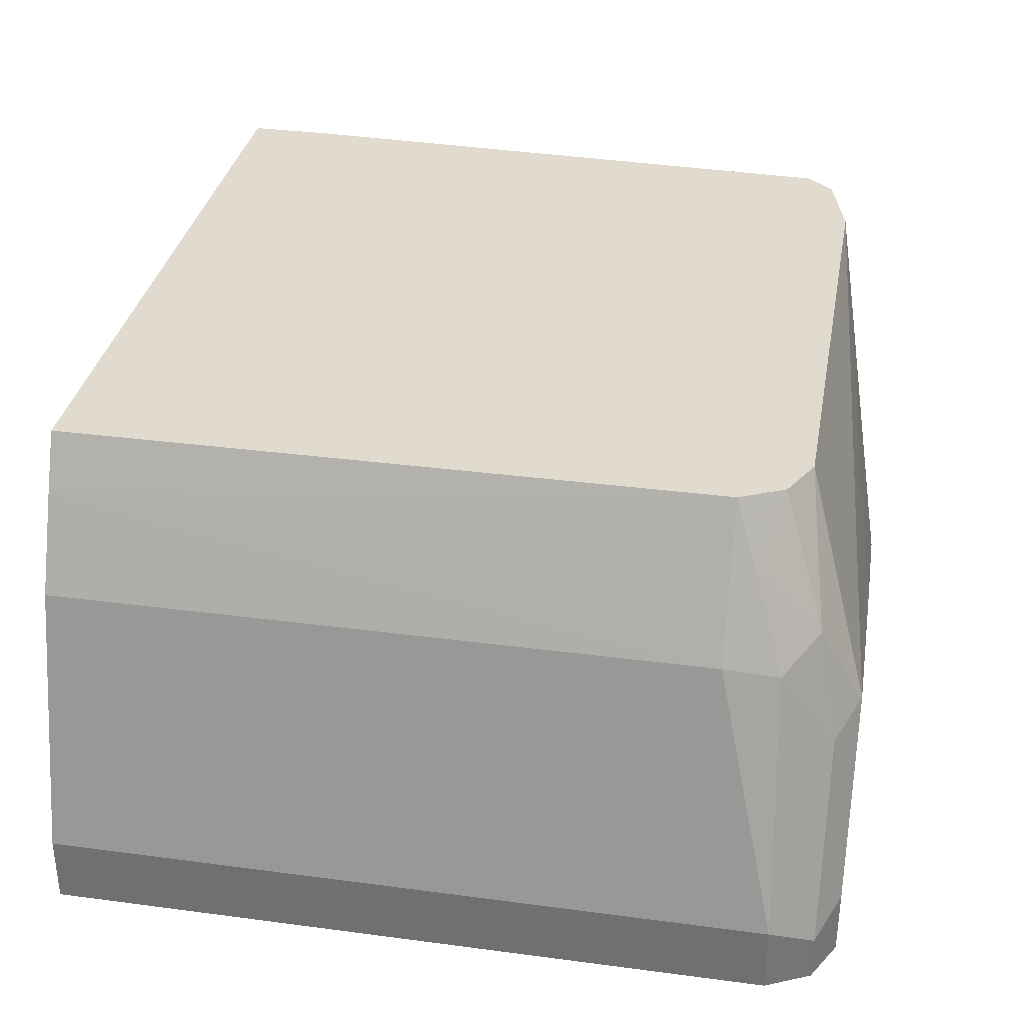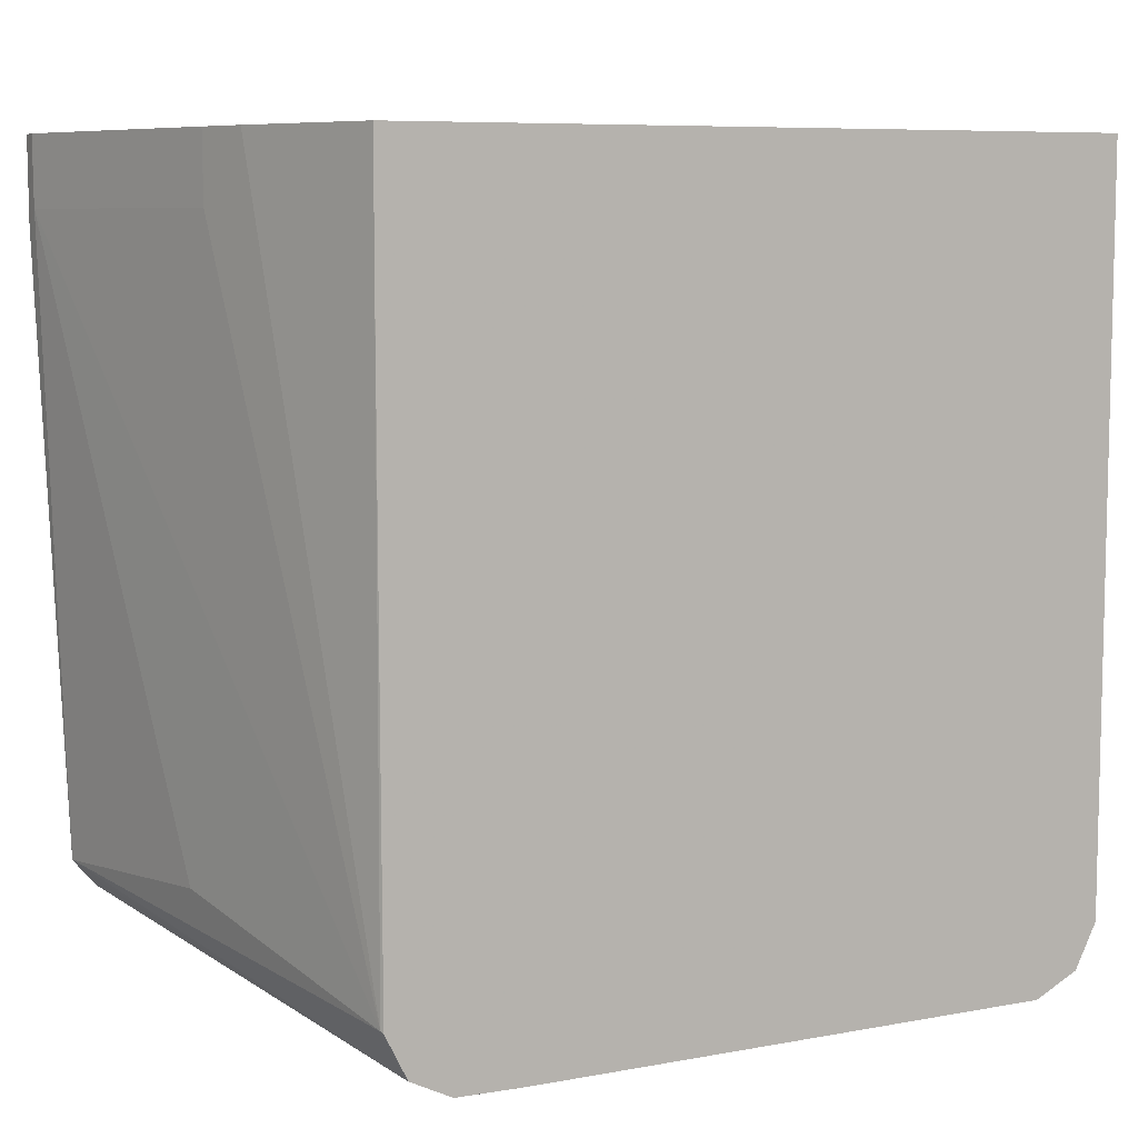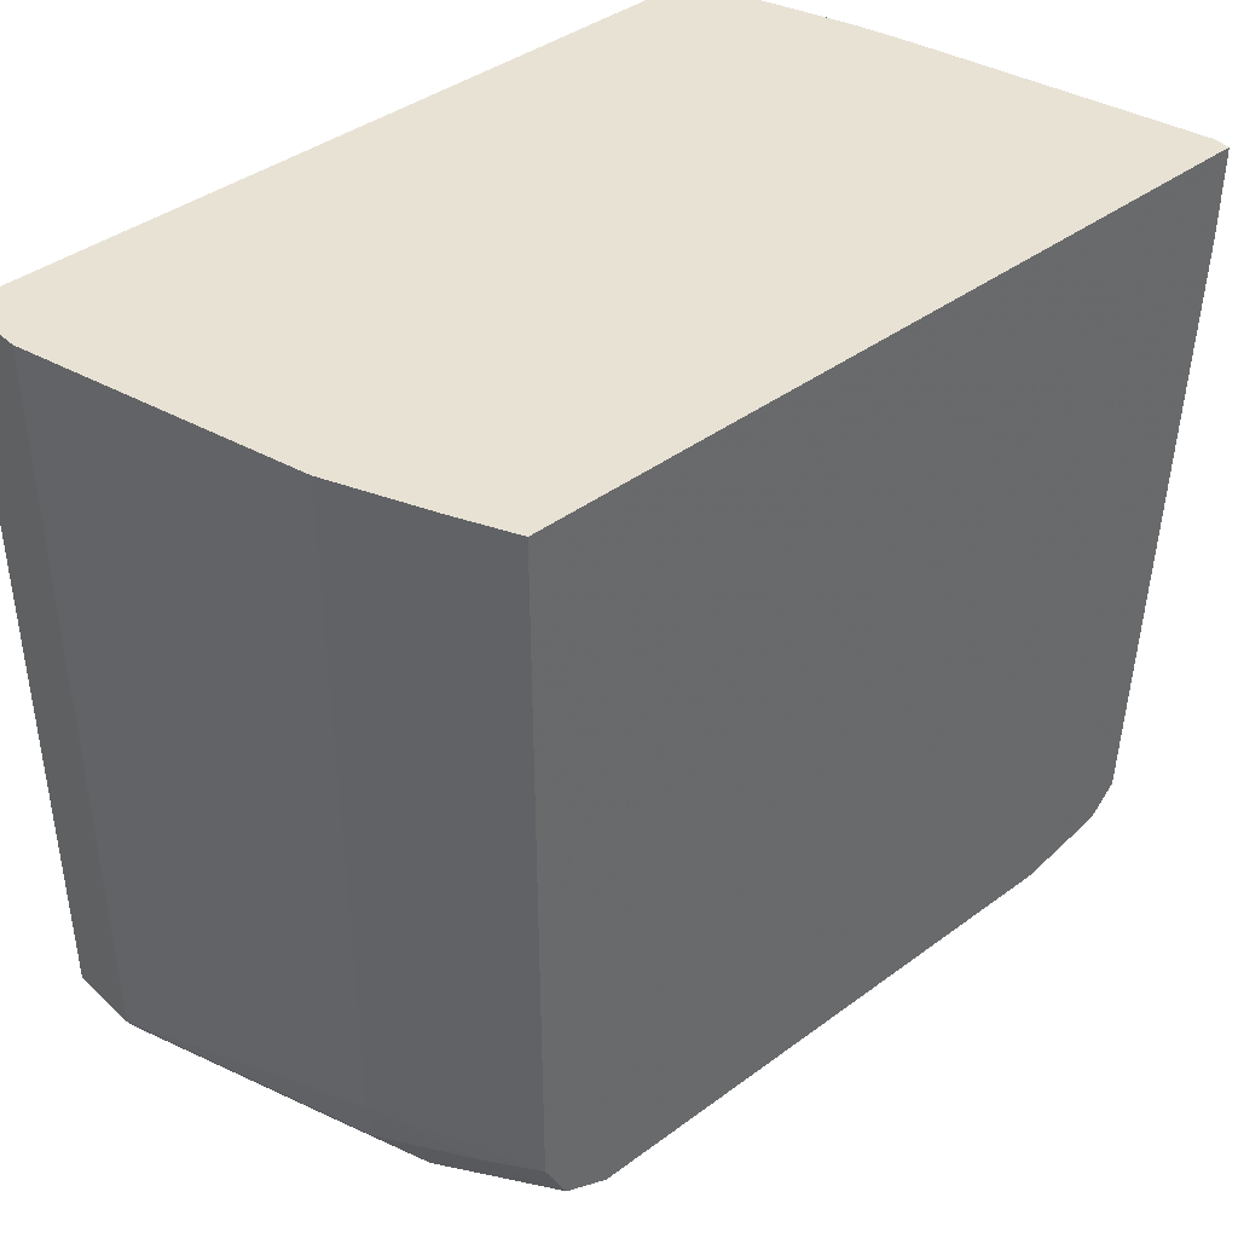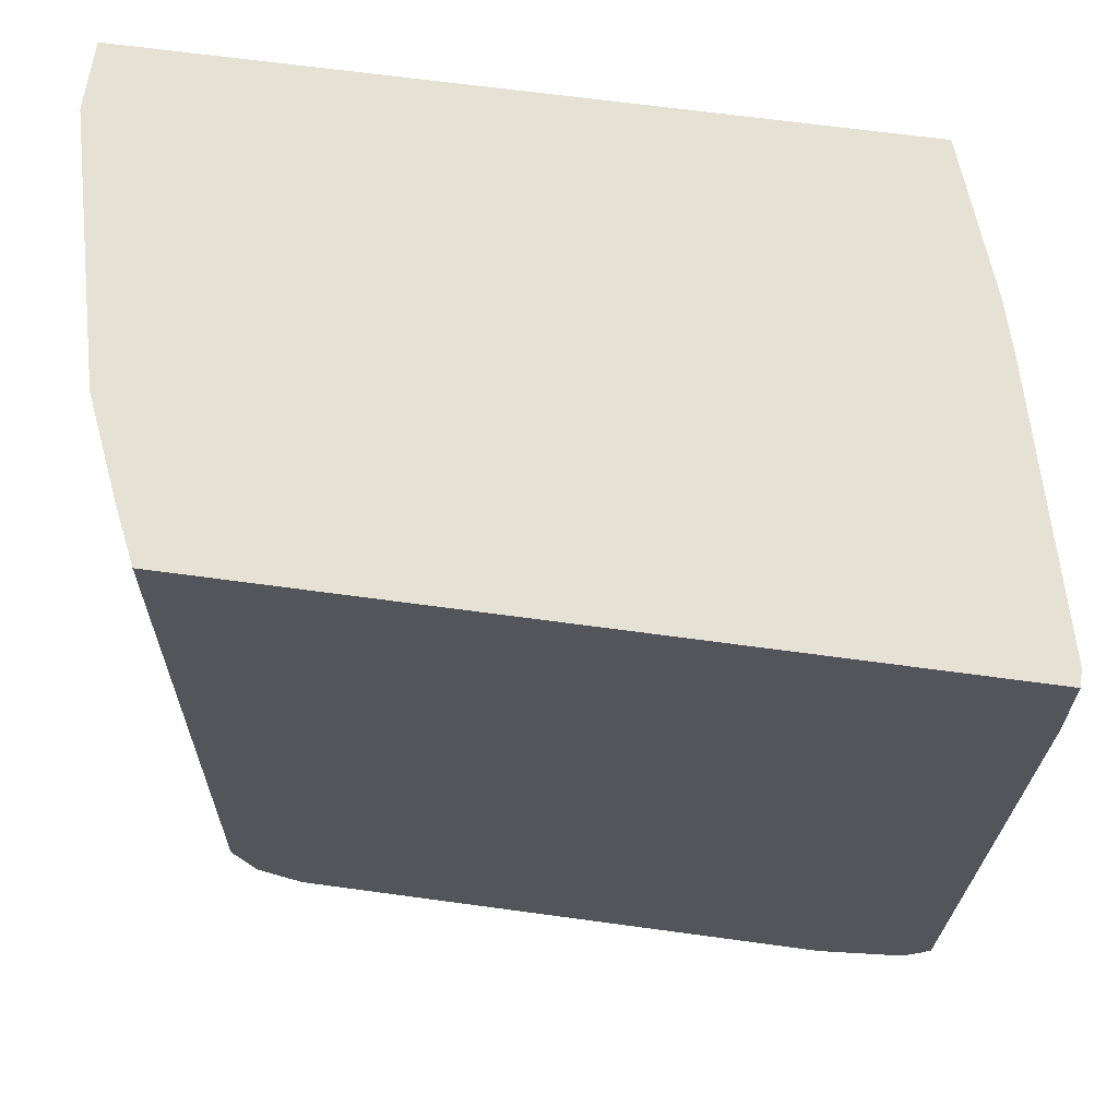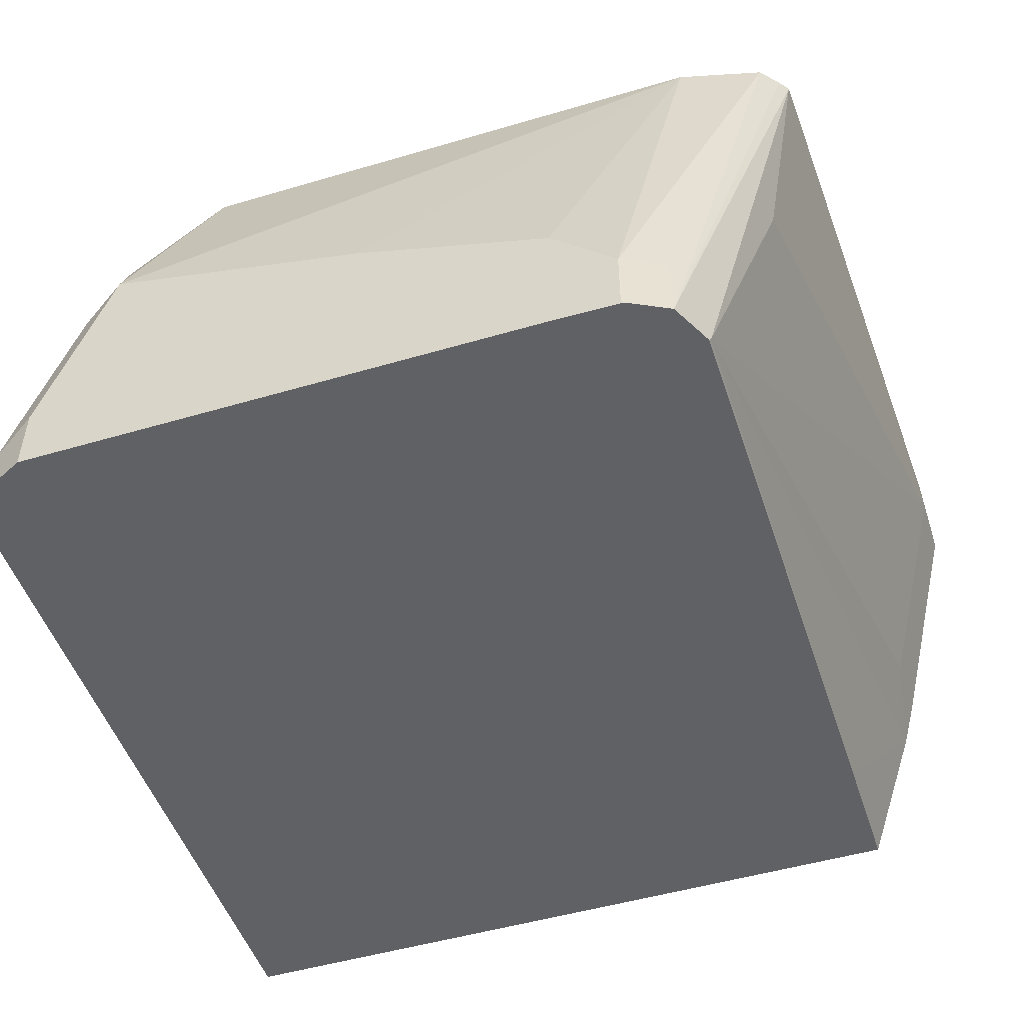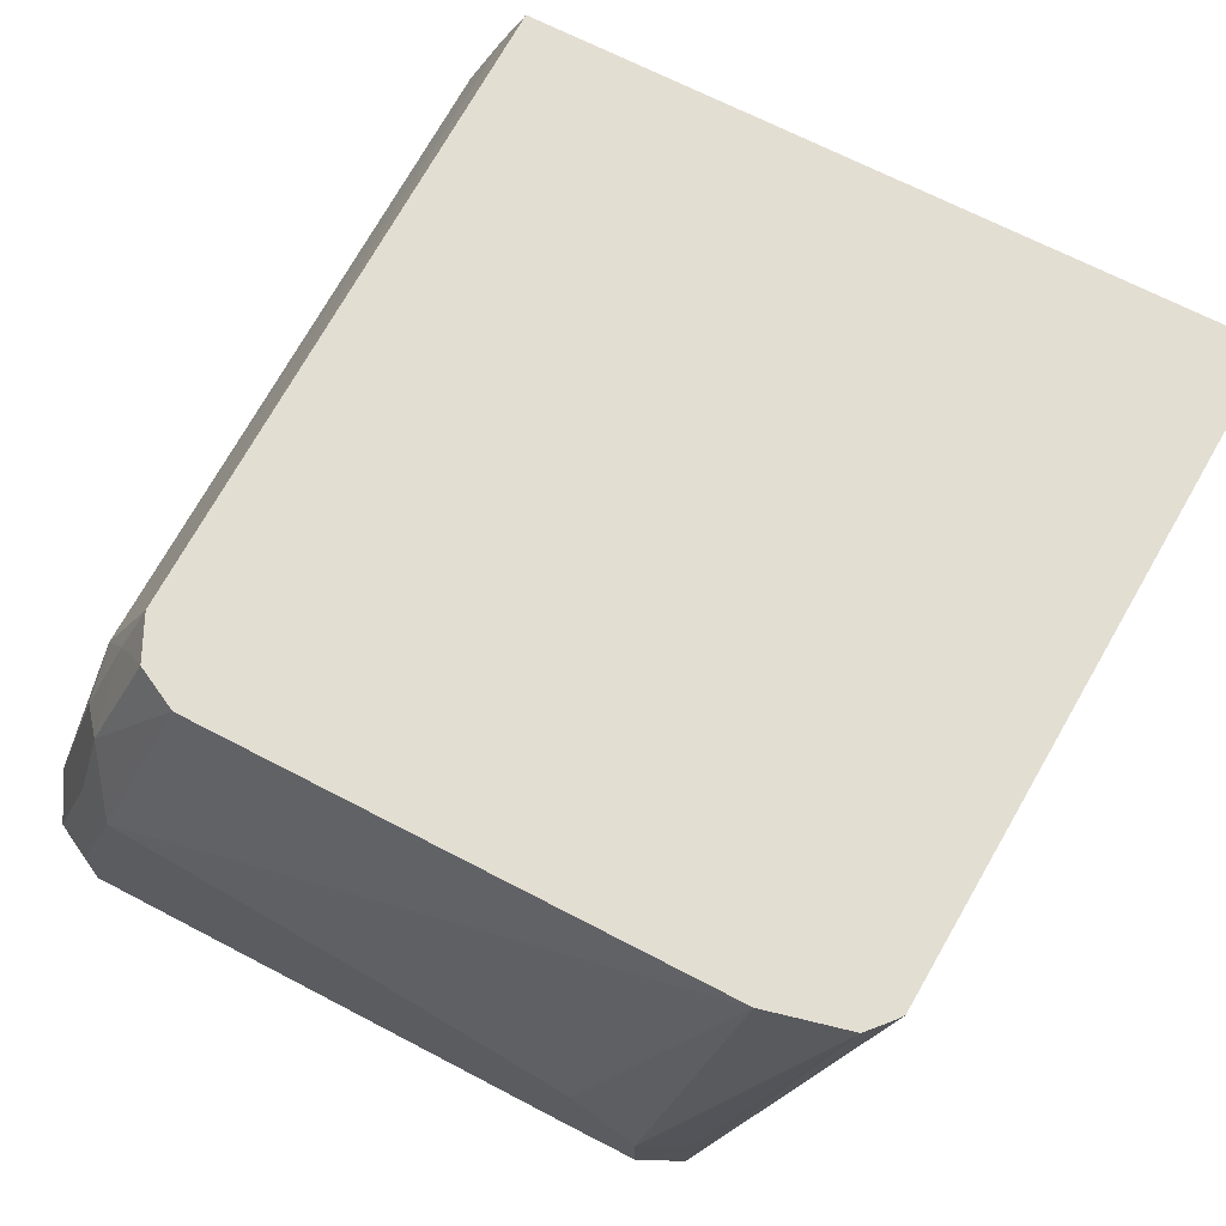
<metadata>
{"format":"obj","ext":"obj","renderer":"f3d","projection":"perspective","resolution":1024,"background":"white","views":[{"elev":33.5,"azim":-79.7,"up":"+Z"},{"elev":7.7,"azim":152.3,"up":"+Y"},{"elev":40.7,"azim":-42.0,"up":"+Y"},{"elev":64.4,"azim":7.9,"up":"+Y"},{"elev":-49.8,"azim":18.0,"up":"+Z"},{"elev":67.7,"azim":27.7,"up":"+Z"}]}
</metadata>
<code>
v -0.1707 -0.5499 -0.07585
v -0.1833 -0.5436 -0.08216
v -0.1707 -0.5499 -0.0957
v -0.1517 -0.5499 -0.01896
v -0.1896 -0.5309 -0.07585
v -0.1833 -0.5436 -0.0957
v -0.1643 -0.5436 -0.02529
v -0.1675 -0.5278 -0.003172
v -0.01897 -0.5499 -0.0957
v -0.1327 -0.5309 0.04266
v -0.158 -0.5373 0.006308
v -0.07584 -0.5499 -0.03793
v 0.01896 -0.5309 0.04266
v -0.1707 -0.512 -3.02e-06
v -0.1708 -0.3221 0.0001324
v -0.1898 -0.3221 -0.0757
v -0.1896 -0.5309 -0.0957
v -0.158 -0.5183 0.02528
v -6.66e-06 -0.5496 -0.0957
v -6.66e-06 -0.5499 -0.09481
v -0.1375 -0.5286 0.04266
v -0.1454 -0.5246 0.04266
v -0.01897 -0.5499 -0.05689
v -6.66e-06 -0.5499 -0.07585
v 0.04266 -0.525 0.04266
v -0.1517 -0.512 0.04266
v -0.1593 -0.3221 0.0266
v -0.1898 -0.3221 -0.0957
v 0.0008872 -0.5495 -0.0957
v 0.01234 -0.5437 -0.0957
v 0.01263 -0.5436 -0.07585
v 0.04739 -0.5197 0.04266
v 0.01263 -0.5436 -0.09481
v -0.1518 -0.3221 0.04266
v 0.01896 -0.3221 -0.0957
v 0.0185 -0.5314 -0.0957
v 0.01896 -0.5309 -0.09481
v 0.04976 -0.5167 0.04266
v 0.05346 -0.3221 0.04266
v 0.03389 -0.3221 -0.05286
v 0.01896 -0.3594 -0.0957
v 0.03792 -0.3414 -0.03793
v 0.05689 -0.3414 0.03792
v 0.03792 -0.512 -0.01896
v 0.05689 -0.3461 0.04266
v 0.05698 -0.3222 0.04266
v 0.05703 -0.3221 0.03792
v 0.03807 -0.3221 -0.03793
f 15 48 40
f 24 29 30
f 20 29 24
f 19 29 20
f 18 22 26
f 15 28 16
f 15 35 28
f 15 40 35
f 24 30 31
f 14 26 27
f 15 39 47
f 15 34 39
f 15 27 34
f 14 27 15
f 14 18 26
f 13 24 25
f 13 23 24
f 12 23 13
f 11 22 18
f 24 31 25
f 15 47 48
f 25 31 33
f 37 42 43
f 26 34 27
f 11 21 22
f 45 47 46
f 43 47 45
f 42 47 43
f 42 48 47
f 40 48 42
f 39 46 47
f 38 43 45
f 38 44 43
f 25 33 32
f 37 44 38
f 37 40 42
f 37 41 40
f 36 41 37
f 35 40 41
f 33 37 38
f 32 33 38
f 30 37 33
f 30 36 37
f 30 33 31
f 37 43 44
f 10 22 21
f 5 16 28
f 10 34 26
f 3 36 30
f 3 41 36
f 3 35 41
f 3 28 35
f 3 17 28
f 3 6 17
f 2 8 5
f 2 7 8
f 2 4 7
f 2 17 6
f 2 5 17
f 1 4 2
f 1 12 4
f 1 23 12
f 1 24 23
f 1 20 24
f 1 9 20
f 1 3 9
f 1 2 6
f 3 30 29
f 3 29 19
f 1 6 3
f 4 10 11
f 10 39 34
f 10 46 39
f 10 45 46
f 10 38 45
f 10 32 38
f 10 25 32
f 3 19 9
f 10 21 11
f 9 19 20
f 8 18 14
f 10 13 25
f 7 11 8
f 5 8 14
f 5 28 17
f 10 26 22
f 5 15 16
f 5 14 15
f 4 13 10
f 4 12 13
f 8 11 18
f 4 11 7

</code>
